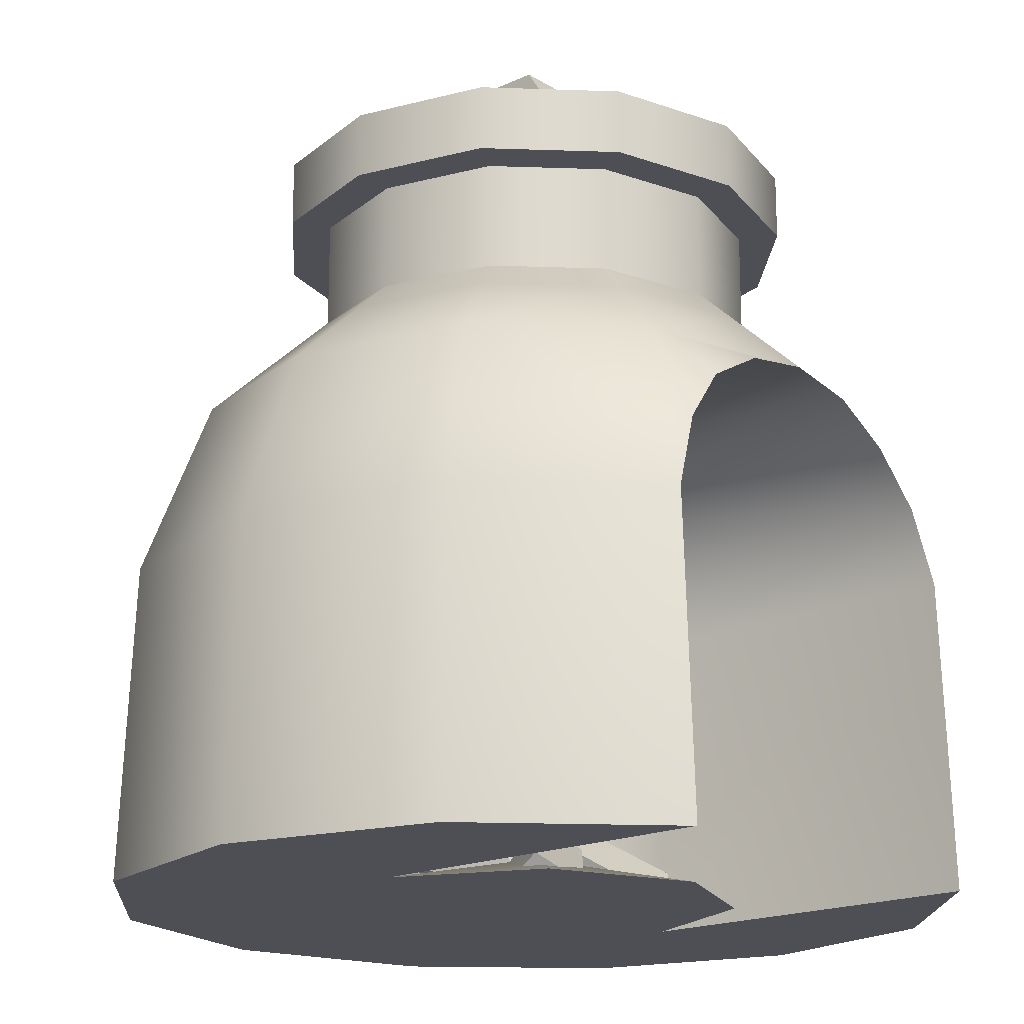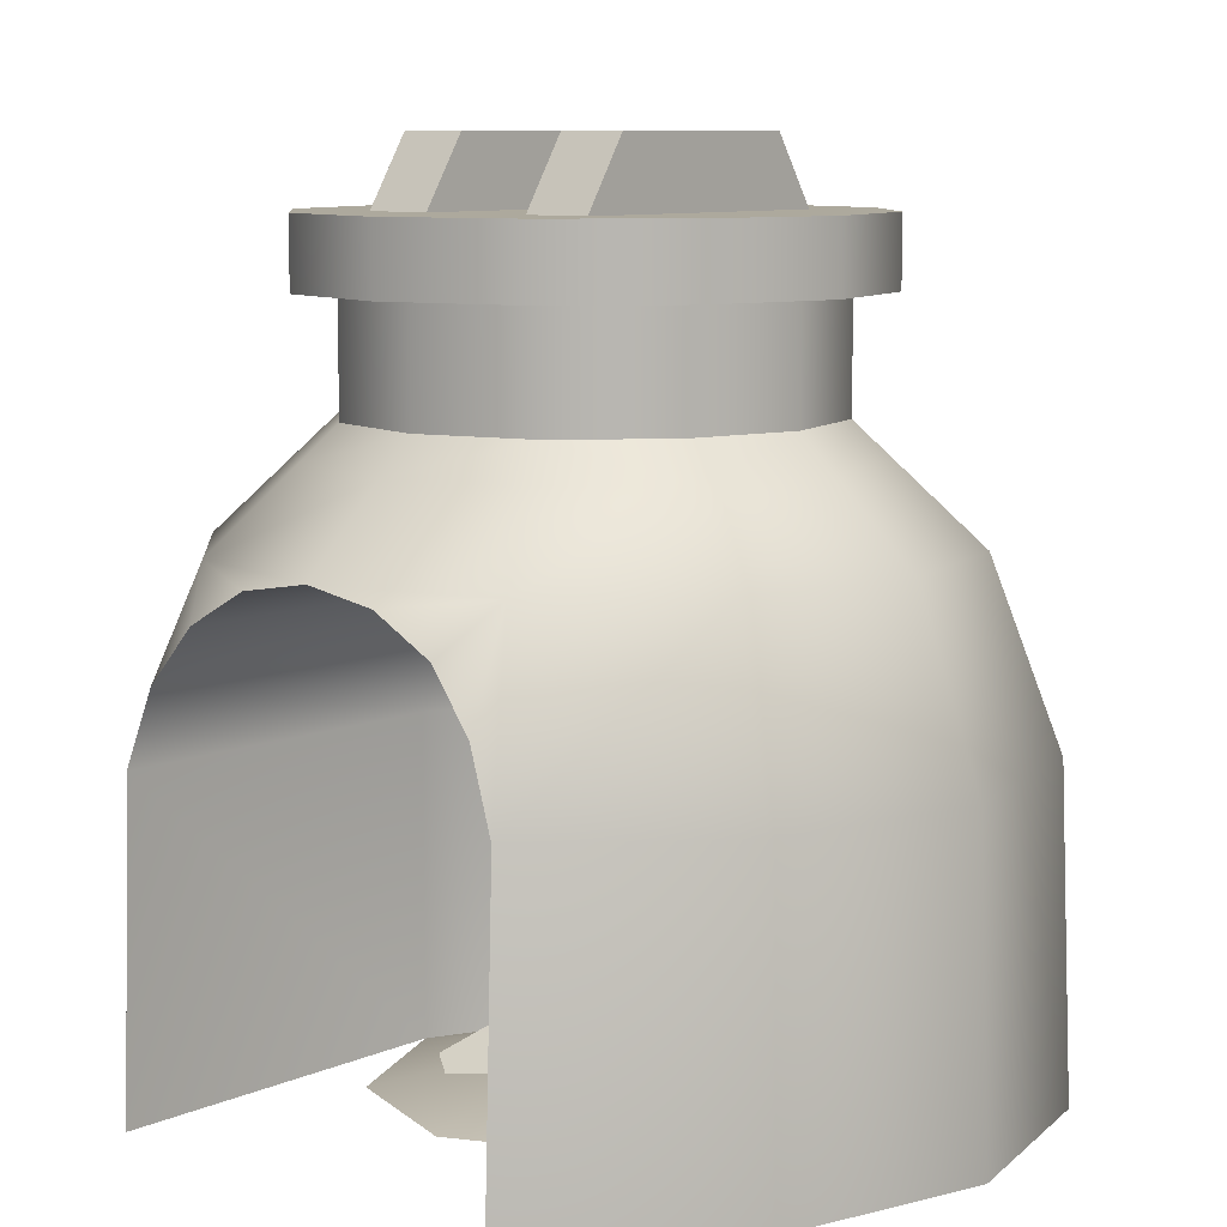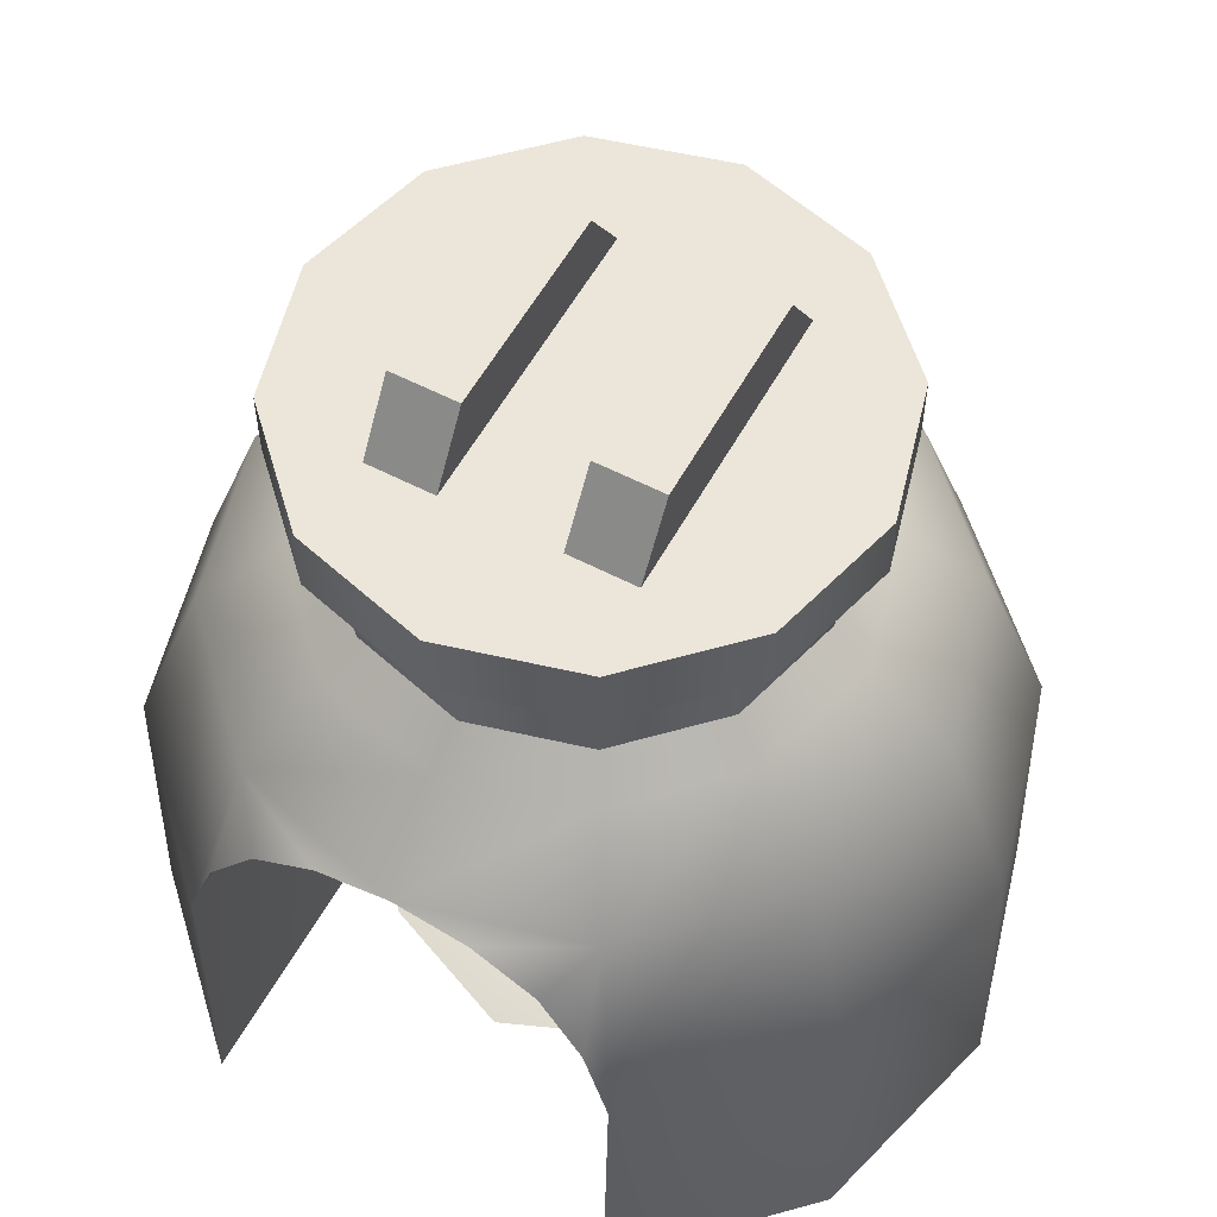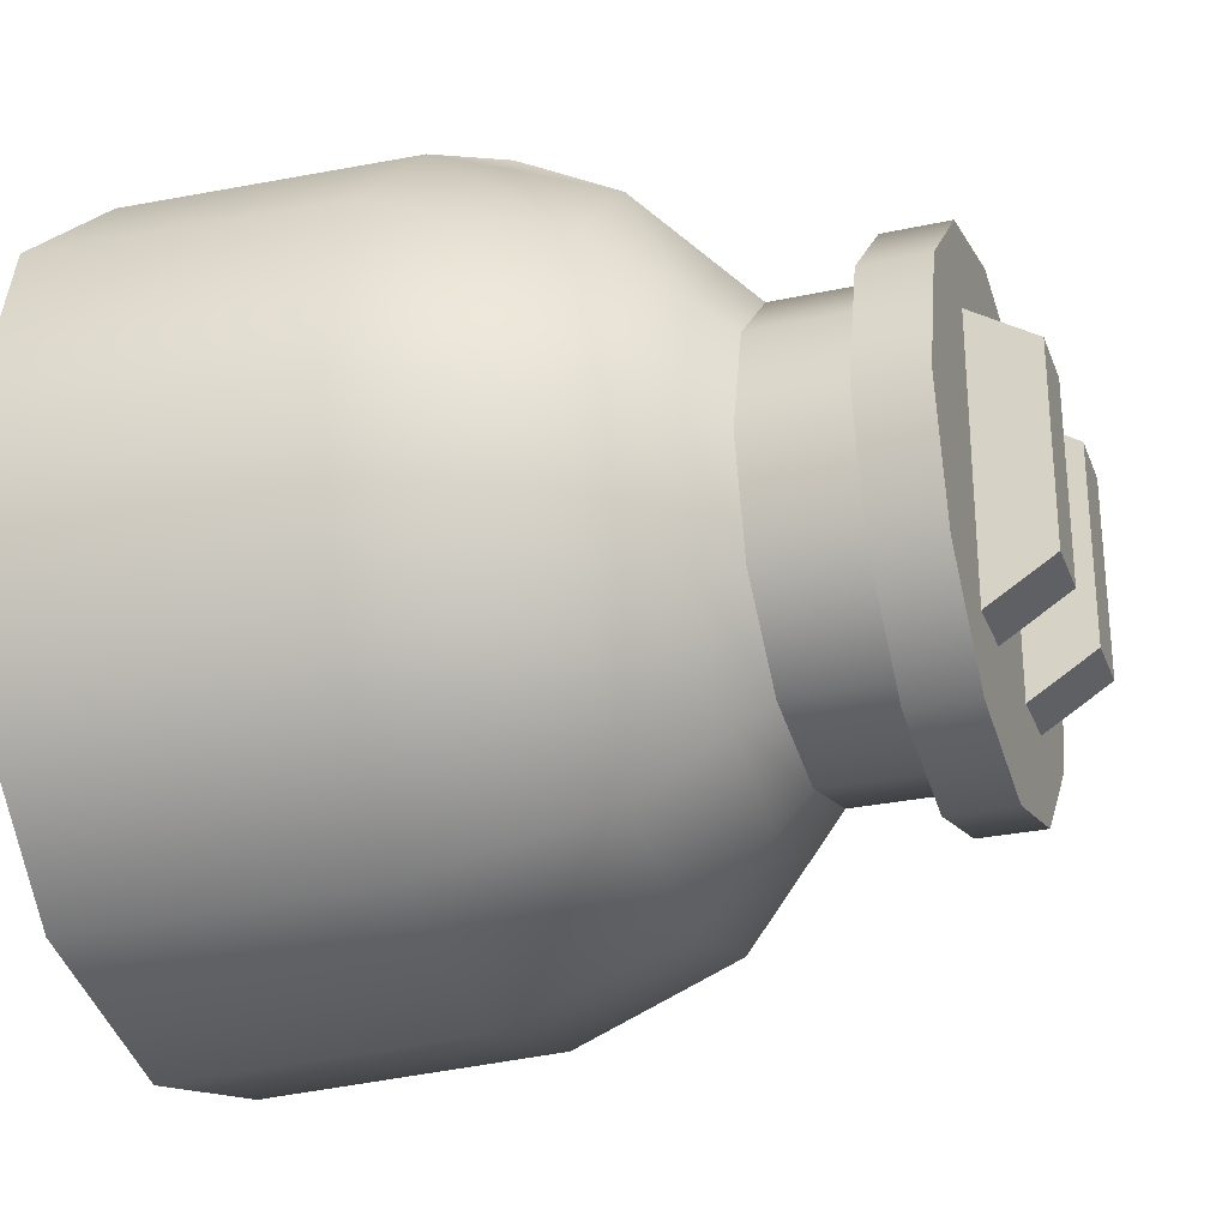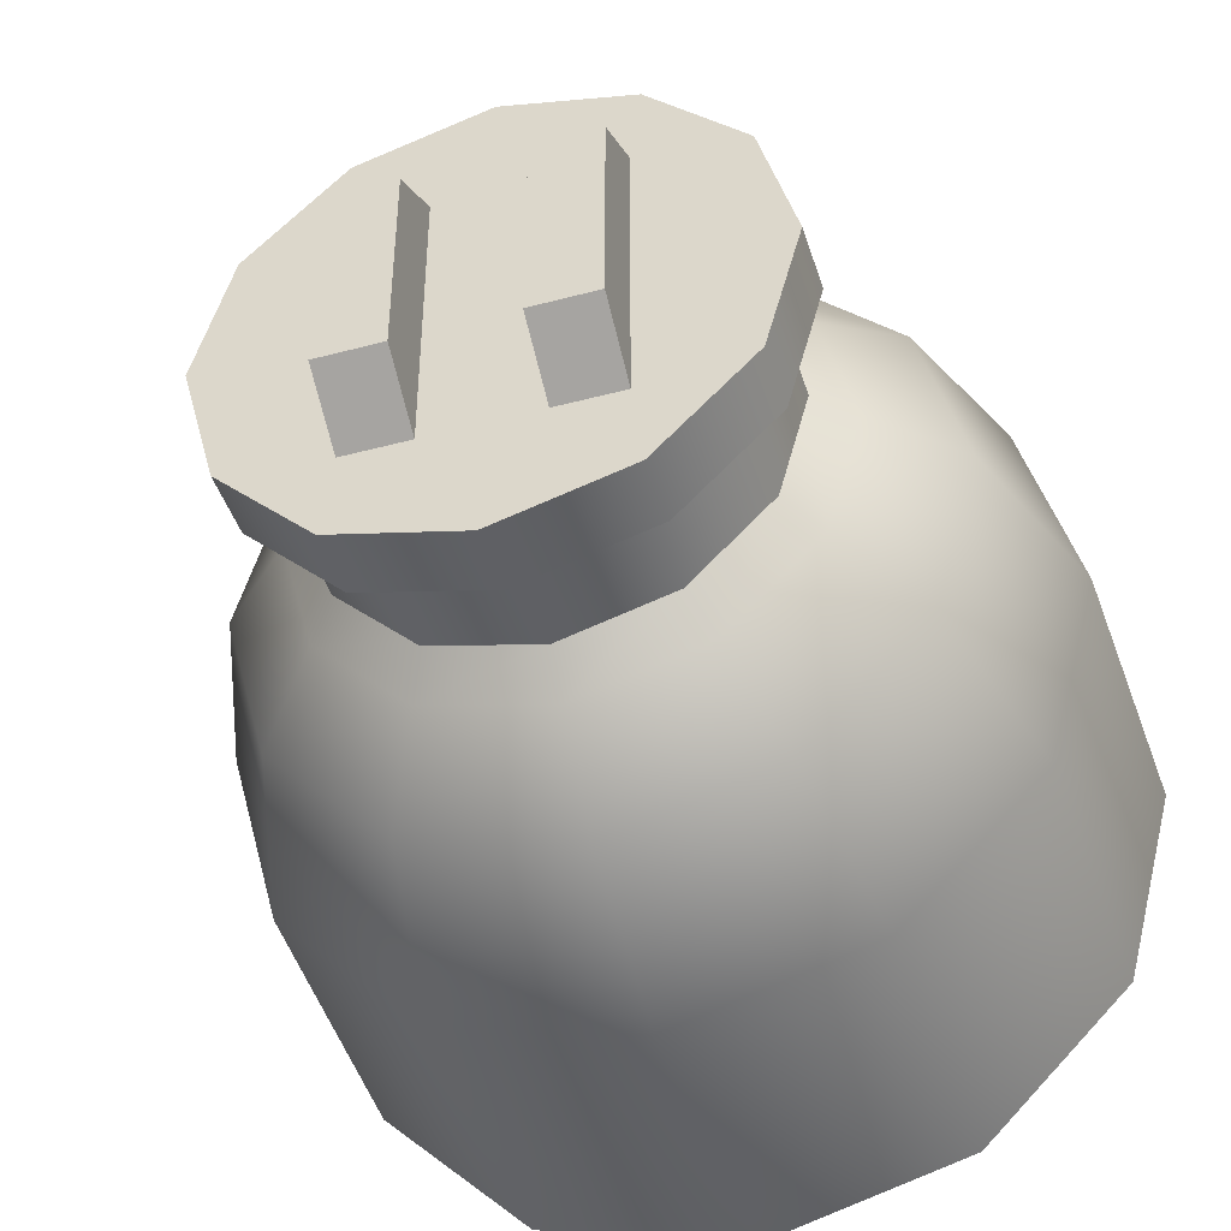
<metadata>
{"format":"obj","ext":"obj","renderer":"f3d","projection":"perspective","resolution":1024,"background":"white","views":[{"elev":-18.4,"azim":-48.7,"up":"+Y"},{"elev":8.8,"azim":40.6,"up":"+Y"},{"elev":56.9,"azim":28.5,"up":"+Y"},{"elev":-28.1,"azim":108.3,"up":"+Z"},{"elev":-44.2,"azim":-162.7,"up":"+Z"}]}
</metadata>
<code>
g t056v001_h
v 0.1115 0.007439 0.1147
v 0.1517 0.04895 0.08581
v 0.17 0.002362 0.04449
v 0.0206 0.03644 -0.02654
v 0.17 0.002362 0.04449
v 0.06767 0.07429 -0.04969
v 0.0206 0.03644 -0.02654
v 0.009226 0.07936 0.0205
v 0.1115 0.007439 0.1147
v -0.1236 0.001834 0.06355
v -0.1216 0.0329 0.1089
v -0.07388 0.001218 0.139
v -0.07388 0.001218 0.139
v -0.00184 0.05679 0.07772
v 0.0007896 0.01245 0.03216
v -0.01523 0.02088 -0.007342
v -0.1194 0.02466 -0.03133
v -0.05492 0.07161 -0.001415
v -0.01523 0.02088 -0.007342
v -0.0006824 0.0393 -0.06762
v -0.06518 0.0009701 -0.09754
v -0.06518 0.0009701 -0.09754
v -0.1049 0.04308 -0.09161
v -0.1194 0.02466 -0.03133
v 0 0.3699 -0.4876
v 0 -9.476e-17 -0.5013
v 0.2506 0 -0.4341
v 0.2438 0.3699 -0.4223
v 0 0.5795 -0.4092
v 0.4341 0 -0.2506
v 0.2046 0.5795 -0.3544
v 0 0.6708 -0.3109
v 0.4223 0.3699 -0.2438
v 0.5013 0 0
v 0.1555 0.6708 -0.2693
v 0 0.7109 -0.2678
v 0.1339 0.7109 -0.232
v 0.4876 0.3699 0
v 0.4341 0 0.2507
v 0.3544 0.5795 -0.2046
v 0.2693 0.6708 -0.1555
v 0.232 0.7109 -0.1339
v 0.4223 0.3699 0.2438
v 0.2472 -1.463e-17 0.4341
v 0.2472 0.3699 0.4223
v 0.4092 0.5795 0
v 0.3109 0.6708 0
v 0.2678 0.7109 0
v 0.3544 0.5795 0.2046
v 0.2046 0.5795 0.3544
v 0.2152 0.4581 0.416
v 0.1623 0.5232 0.4097
v 0.08766 0.5647 0.4094
v 0 0.5795 0.4092
v 0.2693 0.6708 0.1555
v 0.232 0.7109 0.1339
v 0.1339 0.7109 0.232
v 0.1555 0.6708 0.2693
v 0 0.6708 0.3109
v -0.2046 0.5795 0.3544
v -0.08766 0.5647 0.4094
v -0.1623 0.5232 0.4097
v -0.2152 0.4581 0.416
v 0 0.7109 0.2678
v -0.2472 0.3699 0.4223
v -0.1555 0.6708 0.2693
v -0.1339 0.7109 0.232
v -0.3544 0.5795 0.2046
v -0.2693 0.6708 0.1555
v -0.232 0.7109 0.1339
v -0.4223 0.3699 0.2438
v -0.2472 -1.315e-17 0.4341
v -0.4341 -6.575e-17 0.2507
v -0.4092 0.5795 0
v -0.3109 0.6708 0
v -0.2678 0.7109 0
v -0.4876 0.3699 0
v -0.5013 -1.542e-16 0
v -0.3544 0.5795 -0.2046
v -0.2693 0.6708 -0.1555
v -0.232 0.7109 -0.1339
v -0.4223 0.3699 -0.2438
v -0.4341 6.381e-17 -0.2506
v -0.2046 0.5795 -0.3544
v -0.1555 0.6708 -0.2693
v -0.1339 0.7109 -0.232
v -0.2438 0.3699 -0.4223
v -0.2506 5.12e-17 -0.4341
v 0 0.6708 -0.3109
v 0 0.7109 -0.2678
v 0 0.5795 -0.4092
v 0 0.3699 -0.4876
v 0 -9.476e-17 -0.5013
v -0.1582 0.9196 -0.274
v 0 0.9196 -0.3164
v 0.1582 0.9196 -0.274
v -0.274 0.9196 -0.1582
v 0.274 0.9196 -0.1582
v 0.3164 0.9196 0
v -0.3164 0.9196 0
v -0.274 0.9196 0.1582
v 0.274 0.9196 0.1582
v -0.1582 0.9196 0.274
v 0.1582 0.9196 0.274
v 0 0.9196 0.3164
v 0.06641 0.9186 0.1744
v 0.06641 1 0.1222
v 0.1455 1 0.1222
v 0.1455 0.9186 0.1744
v 0.06641 1 0.1222
v 0.06641 1 -0.1222
v 0.1455 1 -0.1222
v 0.1455 1 0.1222
v 0.06641 1 -0.1222
v 0.06641 0.9186 -0.1744
v 0.1455 0.9186 -0.1744
v 0.1455 1 -0.1222
v 0.1455 0.9186 0.1744
v 0.1455 1 0.1222
v 0.1455 1 -0.1222
v 0.1455 0.9186 -0.1744
v 0.06641 0.9186 -0.1744
v 0.06641 1 -0.1222
v 0.06641 1 0.1222
v 0.06641 0.9186 0.1744
v 0.1582 0.84 -0.274
v 0 0.84 -0.3164
v -0.1582 0.84 -0.274
v 0.274 0.84 -0.1582
v -0.274 0.84 -0.1582
v 0.3164 0.84 0
v -0.3164 0.84 0
v -0.274 0.84 0.1582
v 0.274 0.84 0.1582
v 0.1582 0.84 0.274
v -0.1582 0.84 0.274
v 0 0.84 0.3164
v -0.06641 0.9186 0.1744
v -0.1455 0.9186 0.1744
v -0.1455 1 0.1222
v -0.06641 1 0.1222
v -0.06641 1 0.1222
v -0.1455 1 0.1222
v -0.1455 1 -0.1222
v -0.06641 1 -0.1222
v -0.06641 1 -0.1222
v -0.1455 1 -0.1222
v -0.1455 0.9186 -0.1744
v -0.06641 0.9186 -0.1744
v -0.1455 0.9186 0.1744
v -0.1455 0.9186 -0.1744
v -0.1455 1 -0.1222
v -0.1455 1 0.1222
v -0.06641 0.9186 -0.1744
v -0.06641 0.9186 0.1744
v -0.06641 1 0.1222
v -0.06641 1 -0.1222
v 0.232 0.7109 -0.1339
v 0.2678 0.7109 0
v 0.2678 0.84 0
v 0.232 0.84 -0.1339
v 0.1339 0.7109 -0.232
v 0.1339 0.84 -0.232
v 0 0.7109 -0.2678
v 0 0.84 -0.2678
v -0.1339 0.7109 -0.232
v -0.1339 0.84 -0.232
v -0.232 0.7109 -0.1339
v -0.232 0.84 -0.1339
v -0.2678 0.7109 0
v -0.2678 0.84 0
v 0.274 0.84 -0.1582
v 0.3164 0.84 0
v 0.3164 0.9196 0
v 0.274 0.9196 -0.1582
v 0.1582 0.84 -0.274
v 0.1582 0.9196 -0.274
v 0 0.84 -0.3164
v 0 0.9196 -0.3164
v -0.1582 0.84 -0.274
v -0.1582 0.9196 -0.274
v -0.274 0.84 -0.1582
v -0.274 0.9196 -0.1582
v -0.3164 0.84 0
v -0.3164 0.9196 0
v 0.232 0.7109 0.1339
v 0.2678 0.84 0
v 0.2678 0.7109 0
v 0.232 0.84 0.1339
v 0.1339 0.7109 0.232
v 0.1339 0.84 0.232
v 0 0.7109 0.2678
v 0 0.84 0.2678
v -0.1339 0.7109 0.232
v -0.1339 0.84 0.232
v -0.232 0.7109 0.1339
v -0.232 0.84 0.1339
v -0.2678 0.7109 0
v -0.2678 0.84 0
v 0.274 0.84 0.1582
v 0.3164 0.9196 0
v 0.3164 0.84 0
v 0.274 0.9196 0.1582
v 0.1582 0.84 0.274
v 0.1582 0.9196 0.274
v 0 0.84 0.3164
v 0 0.9196 0.3164
v -0.1582 0.84 0.274
v -0.1582 0.9196 0.274
v -0.274 0.84 0.1582
v -0.274 0.9196 0.1582
v -0.3164 0.84 0
v -0.3164 0.9196 0
v -0.1716 5.473e-05 -0.1696
v 0 0.3699 -0.2439
v 0 5.471e-05 -0.2439
v -0.1716 0.3699 -0.1696
v -0.2472 0.3699 0
v -0.2472 2.736e-05 0
v -0.1005 0.4701 -0.1696
v 0 0.5093 -0.1696
v 0 0.5795 0
v -0.1564 0.5232 0
v -0.2472 0.3699 0.4223
v -0.2472 -1.315e-17 0.4341
v -0.2152 0.4581 0.416
v -0.1623 0.5232 0.4097
v -0.08766 0.5647 0.4094
v 0 0.5795 0.4092
v -0.4341 -6.575e-17 0.2507
v -0.2472 -1.315e-17 0.4341
v -0.2472 2.736e-05 0
v -0.5013 -1.542e-16 0
v -0.4341 6.381e-17 -0.2506
v -0.1716 5.473e-05 -0.1696
v -0.2506 5.12e-17 -0.4341
v 0 -9.476e-17 -0.5013
v 0 5.471e-05 -0.2439
v 0.1716 5.473e-05 -0.1696
v 0.2506 0 -0.4341
v 0.4341 0 -0.2506
v 0.2472 2.736e-05 0
v 0.5013 0 0
v 0.4341 0 0.2507
v 0.2472 -1.463e-17 0.4341
v 0.1716 5.473e-05 -0.1696
v 0 5.471e-05 -0.2439
v 0 0.3699 -0.2439
v 0.1716 0.3699 -0.1696
v 0.2472 0.3699 0
v 0.2472 2.736e-05 0
v 0.1005 0.4701 -0.1696
v 0 0.5093 -0.1696
v 0 0.5795 0
v 0.1564 0.5232 0
v 0.2472 0.3699 0.4223
v 0.2472 -1.463e-17 0.4341
v 0.2152 0.4581 0.416
v 0.1623 0.5232 0.4097
v 0.08766 0.5647 0.4094
v 0 0.5795 0.4092
v 0.1115 0.007439 0.1147
v 0.009226 0.07936 0.0205
v 0.1517 0.04895 0.08581
v 0.06474 0.1088 0.004671
v 0.0206 0.03644 -0.02654
v 0.06767 0.07429 -0.04969
v 0.009226 0.07936 0.0205
v 0.06474 0.1088 0.004671
v 0.17 0.002362 0.04449
v 0.1517 0.04895 0.08581
v 0.06767 0.07429 -0.04969
v 0.06474 0.1088 0.004671
v -0.05147 0.08569 0.05362
v -0.00184 0.05679 0.07772
v -0.1216 0.0329 0.1089
v -0.07388 0.001218 0.139
v -0.04695 0.04412 0.002126
v 0.0007896 0.01245 0.03216
v -0.00184 0.05679 0.07772
v -0.05147 0.08569 0.05362
v -0.05147 0.08569 0.05362
v -0.1216 0.0329 0.1089
v -0.04695 0.04412 0.002126
v -0.1236 0.001834 0.06355
v -0.06518 0.0009701 -0.09754
v -0.0006824 0.0393 -0.06762
v -0.1049 0.04308 -0.09161
v -0.04757 0.08176 -0.06406
v -0.0006824 0.0393 -0.06762
v -0.05492 0.07161 -0.001415
v -0.04757 0.08176 -0.06406
v -0.01523 0.02088 -0.007342
v -0.1194 0.02466 -0.03133
v -0.1049 0.04308 -0.09161
v -0.05492 0.07161 -0.001415
v -0.04757 0.08176 -0.06406
v 0 5.471e-05 -0.2439
v -0.1716 5.473e-05 -0.1696
v 0.1716 5.473e-05 -0.1696
v 0.2472 2.736e-05 0
v -0.2472 2.736e-05 0
v 0.1702 0 0.1702
v -0.1702 0 0.1702
v 0 0 0.2407
v 0.2472 2.736e-05 0
v 0.1702 0 0.1702
v 0 0.05626 -1.474e-08
v 0.1716 5.473e-05 -0.1696
v 0 0 0.2407
v 0 5.471e-05 -0.2439
v -0.1702 0 0.1702
v -0.1716 5.473e-05 -0.1696
v -0.2472 2.736e-05 0
g t056v001_h_0
f 3 2 1
f 6 5 4
f 9 8 7
f 12 11 10
f 15 14 13
f 18 17 16
f 21 20 19
f 24 23 22
f 27 26 25
f 28 27 25
f 28 25 29
f 30 27 28
f 31 28 29
f 29 32 31
f 33 30 28
f 33 28 31
f 34 30 33
f 32 35 31
f 32 36 35
f 36 37 35
f 38 34 33
f 39 34 38
f 40 33 31
f 31 35 40
f 38 33 40
f 35 37 41
f 35 41 40
f 37 42 41
f 43 39 38
f 44 39 43
f 45 44 43
f 46 38 40
f 40 41 46
f 43 38 46
f 41 42 47
f 41 47 46
f 42 48 47
f 49 43 46
f 45 43 49
f 46 47 49
f 50 45 49
f 51 45 50
f 51 50 52
f 53 52 50
f 53 50 54
f 47 48 55
f 47 55 49
f 50 49 55
f 48 56 55
f 55 56 57
f 58 50 55
f 58 55 57
f 50 58 54
f 58 57 59
f 58 59 54
f 54 59 60
f 61 54 60
f 61 60 62
f 63 62 60
f 57 64 59
f 63 60 65
f 59 64 66
f 59 66 60
f 64 67 66
f 65 60 68
f 60 66 68
f 66 67 69
f 66 69 68
f 67 70 69
f 71 65 68
f 72 65 71
f 73 72 71
f 68 69 74
f 71 68 74
f 69 70 75
f 69 75 74
f 70 76 75
f 73 71 77
f 77 71 74
f 78 73 77
f 74 75 79
f 77 74 79
f 75 76 80
f 75 80 79
f 76 81 80
f 78 77 82
f 82 77 79
f 83 78 82
f 79 80 84
f 82 79 84
f 80 81 85
f 80 85 84
f 81 86 85
f 83 82 87
f 87 82 84
f 88 83 87
f 85 86 89
f 86 90 89
f 85 89 91
f 84 85 91
f 87 84 91
f 92 87 91
f 88 87 92
f 93 88 92
f 96 95 94
f 96 94 97
f 98 96 97
f 98 97 99
f 97 100 99
f 100 101 99
f 101 102 99
f 101 103 102
f 103 104 102
f 103 105 104
f 108 107 106
f 109 108 106
f 112 111 110
f 113 112 110
f 116 115 114
f 117 116 114
f 120 119 118
f 121 120 118
f 124 123 122
f 125 124 122
f 128 127 126
f 128 126 129
f 130 128 129
f 130 129 131
f 132 130 131
f 133 132 131
f 134 133 131
f 134 135 133
f 135 136 133
f 135 137 136
f 140 139 138
f 141 140 138
f 144 143 142
f 145 144 142
f 148 147 146
f 149 148 146
f 152 151 150
f 153 152 150
f 156 155 154
f 157 156 154
f 160 159 158
f 161 160 158
f 161 158 162
f 163 161 162
f 163 162 164
f 165 163 164
f 165 164 166
f 167 165 166
f 167 166 168
f 169 167 168
f 169 168 170
f 171 169 170
f 174 173 172
f 175 174 172
f 175 172 176
f 177 175 176
f 177 176 178
f 179 177 178
f 179 178 180
f 181 179 180
f 181 180 182
f 183 181 182
f 183 182 184
f 185 183 184
f 188 187 186
f 187 189 186
f 186 189 190
f 189 191 190
f 190 191 192
f 191 193 192
f 192 193 194
f 193 195 194
f 194 195 196
f 195 197 196
f 196 197 198
f 197 199 198
f 202 201 200
f 201 203 200
f 200 203 204
f 203 205 204
f 204 205 206
f 205 207 206
f 206 207 208
f 207 209 208
f 208 209 210
f 209 211 210
f 210 211 212
f 211 213 212
f 216 215 214
f 215 217 214
f 217 218 214
f 218 219 214
f 217 215 220
f 220 215 221
f 220 221 222
f 217 220 223
f 223 220 222
f 218 217 223
f 218 224 219
f 224 225 219
f 218 226 224
f 223 226 218
f 226 223 227
f 223 228 227
f 228 223 222
f 228 222 229
f 232 231 230
f 233 232 230
f 233 234 232
f 234 235 232
f 235 234 236
f 235 236 237
f 238 235 237
f 239 238 237
f 240 239 237
f 241 239 240
f 239 241 242
f 241 243 242
f 242 243 244
f 245 242 244
f 248 247 246
f 249 248 246
f 250 249 246
f 251 250 246
f 248 249 252
f 248 252 253
f 253 252 254
f 252 249 255
f 252 255 254
f 249 250 255
f 256 250 251
f 257 256 251
f 258 250 256
f 258 255 250
f 255 258 259
f 255 259 260
f 255 260 254
f 254 260 261
f 264 263 262
f 264 265 263
f 268 267 266
f 268 269 267
f 272 271 270
f 272 273 271
f 276 275 274
f 276 277 275
f 280 279 278
f 280 278 281
f 284 283 282
f 284 285 283
f 288 287 286
f 288 289 287
f 292 291 290
f 291 293 290
f 296 295 294
f 296 297 295
f 300 299 298
f 300 301 299
f 301 302 299
f 301 303 302
f 303 304 302
f 303 305 304
f 308 307 306
f 308 306 309
f 308 310 307
f 311 308 309
f 308 312 310
f 311 313 308
f 308 314 312
f 314 308 313

</code>
